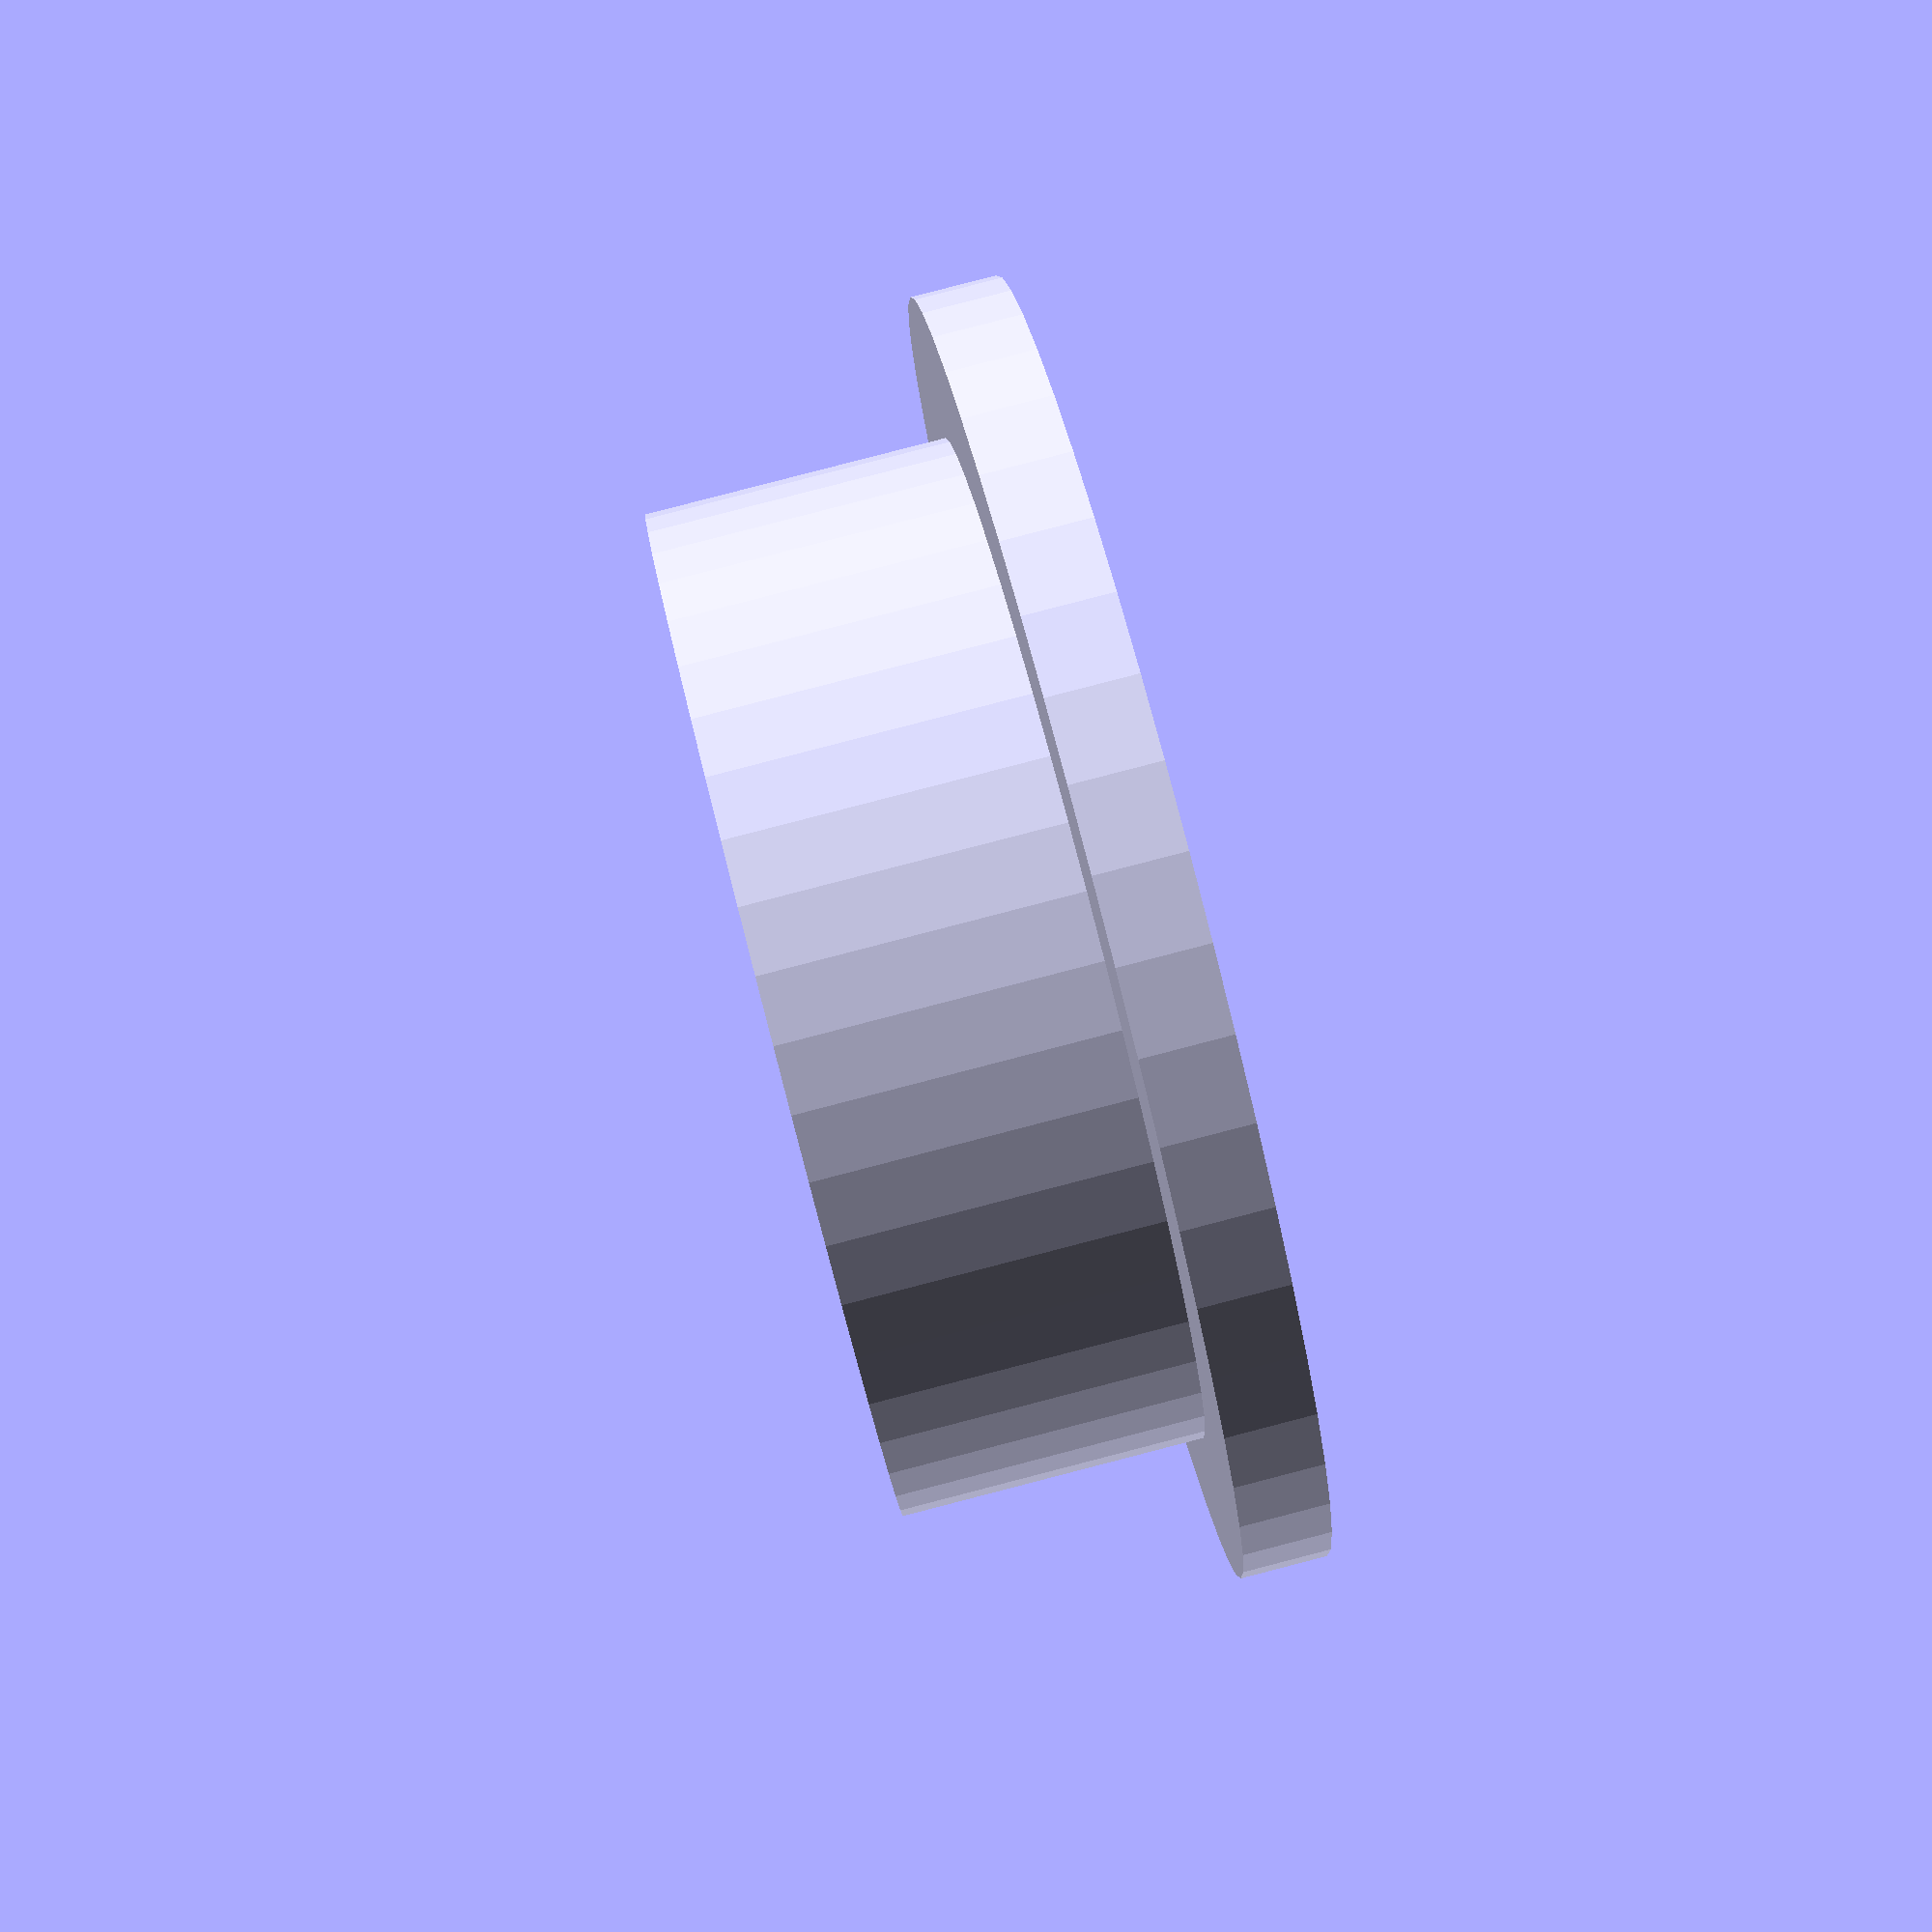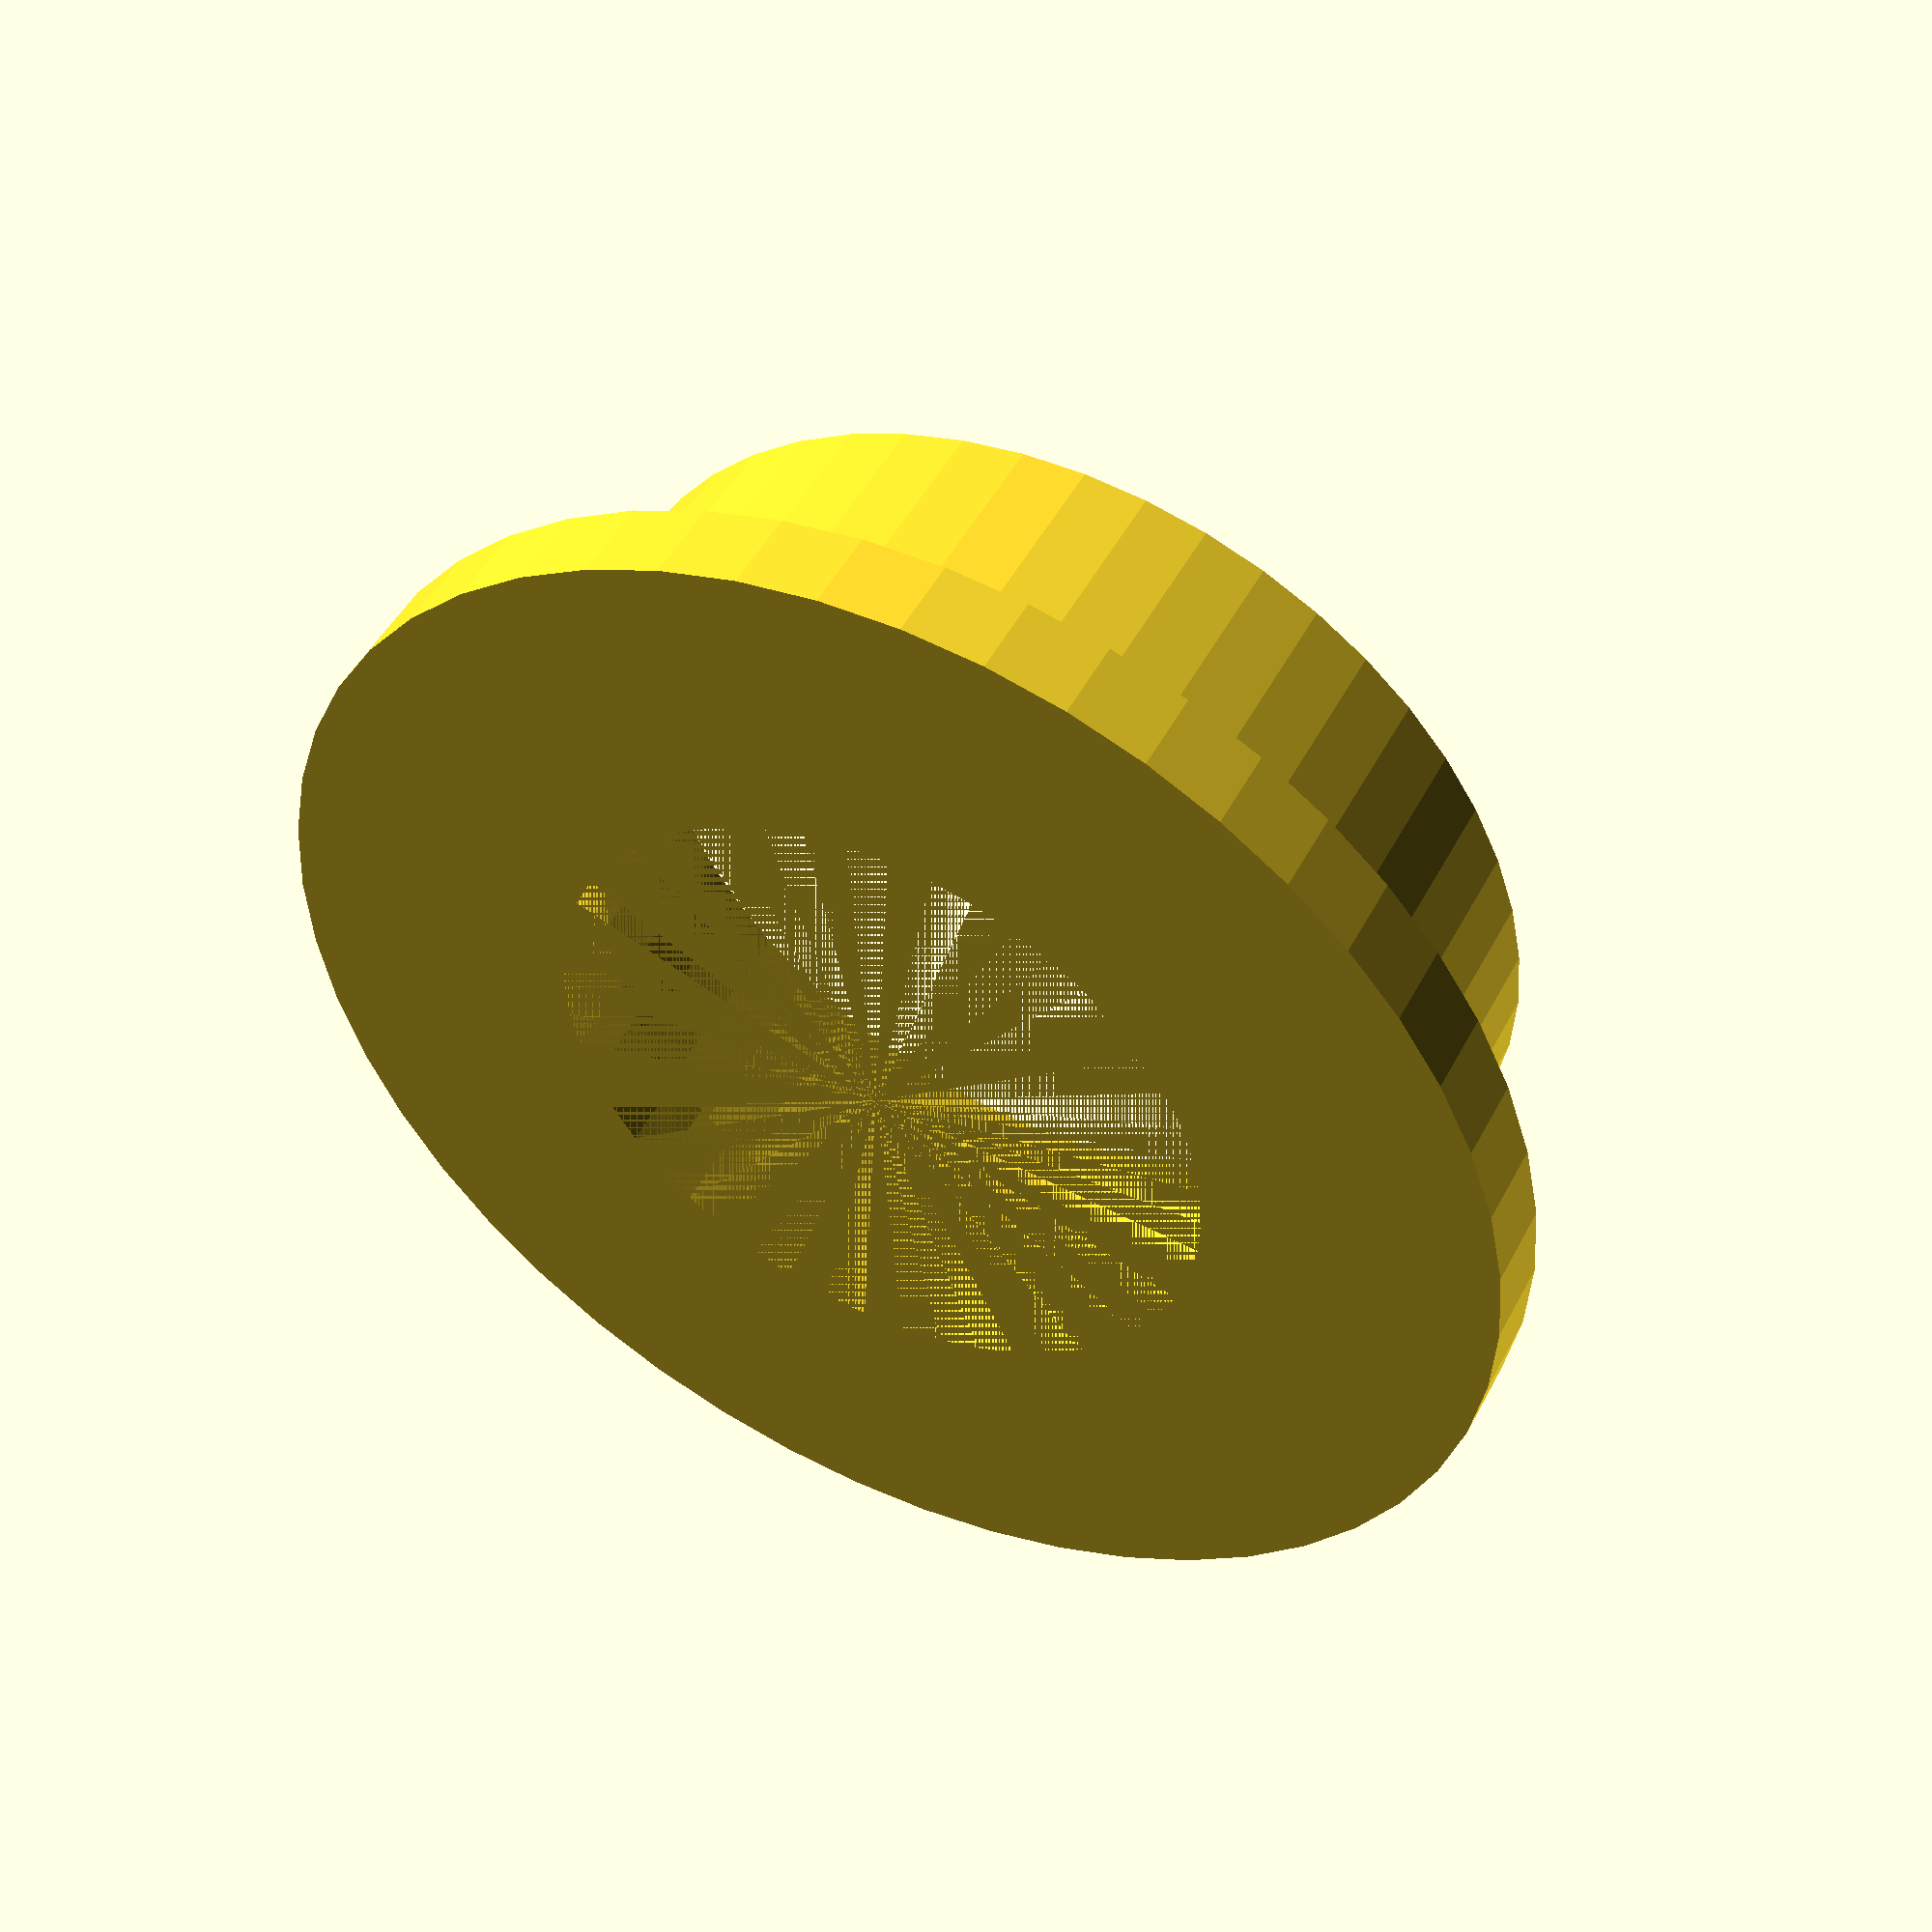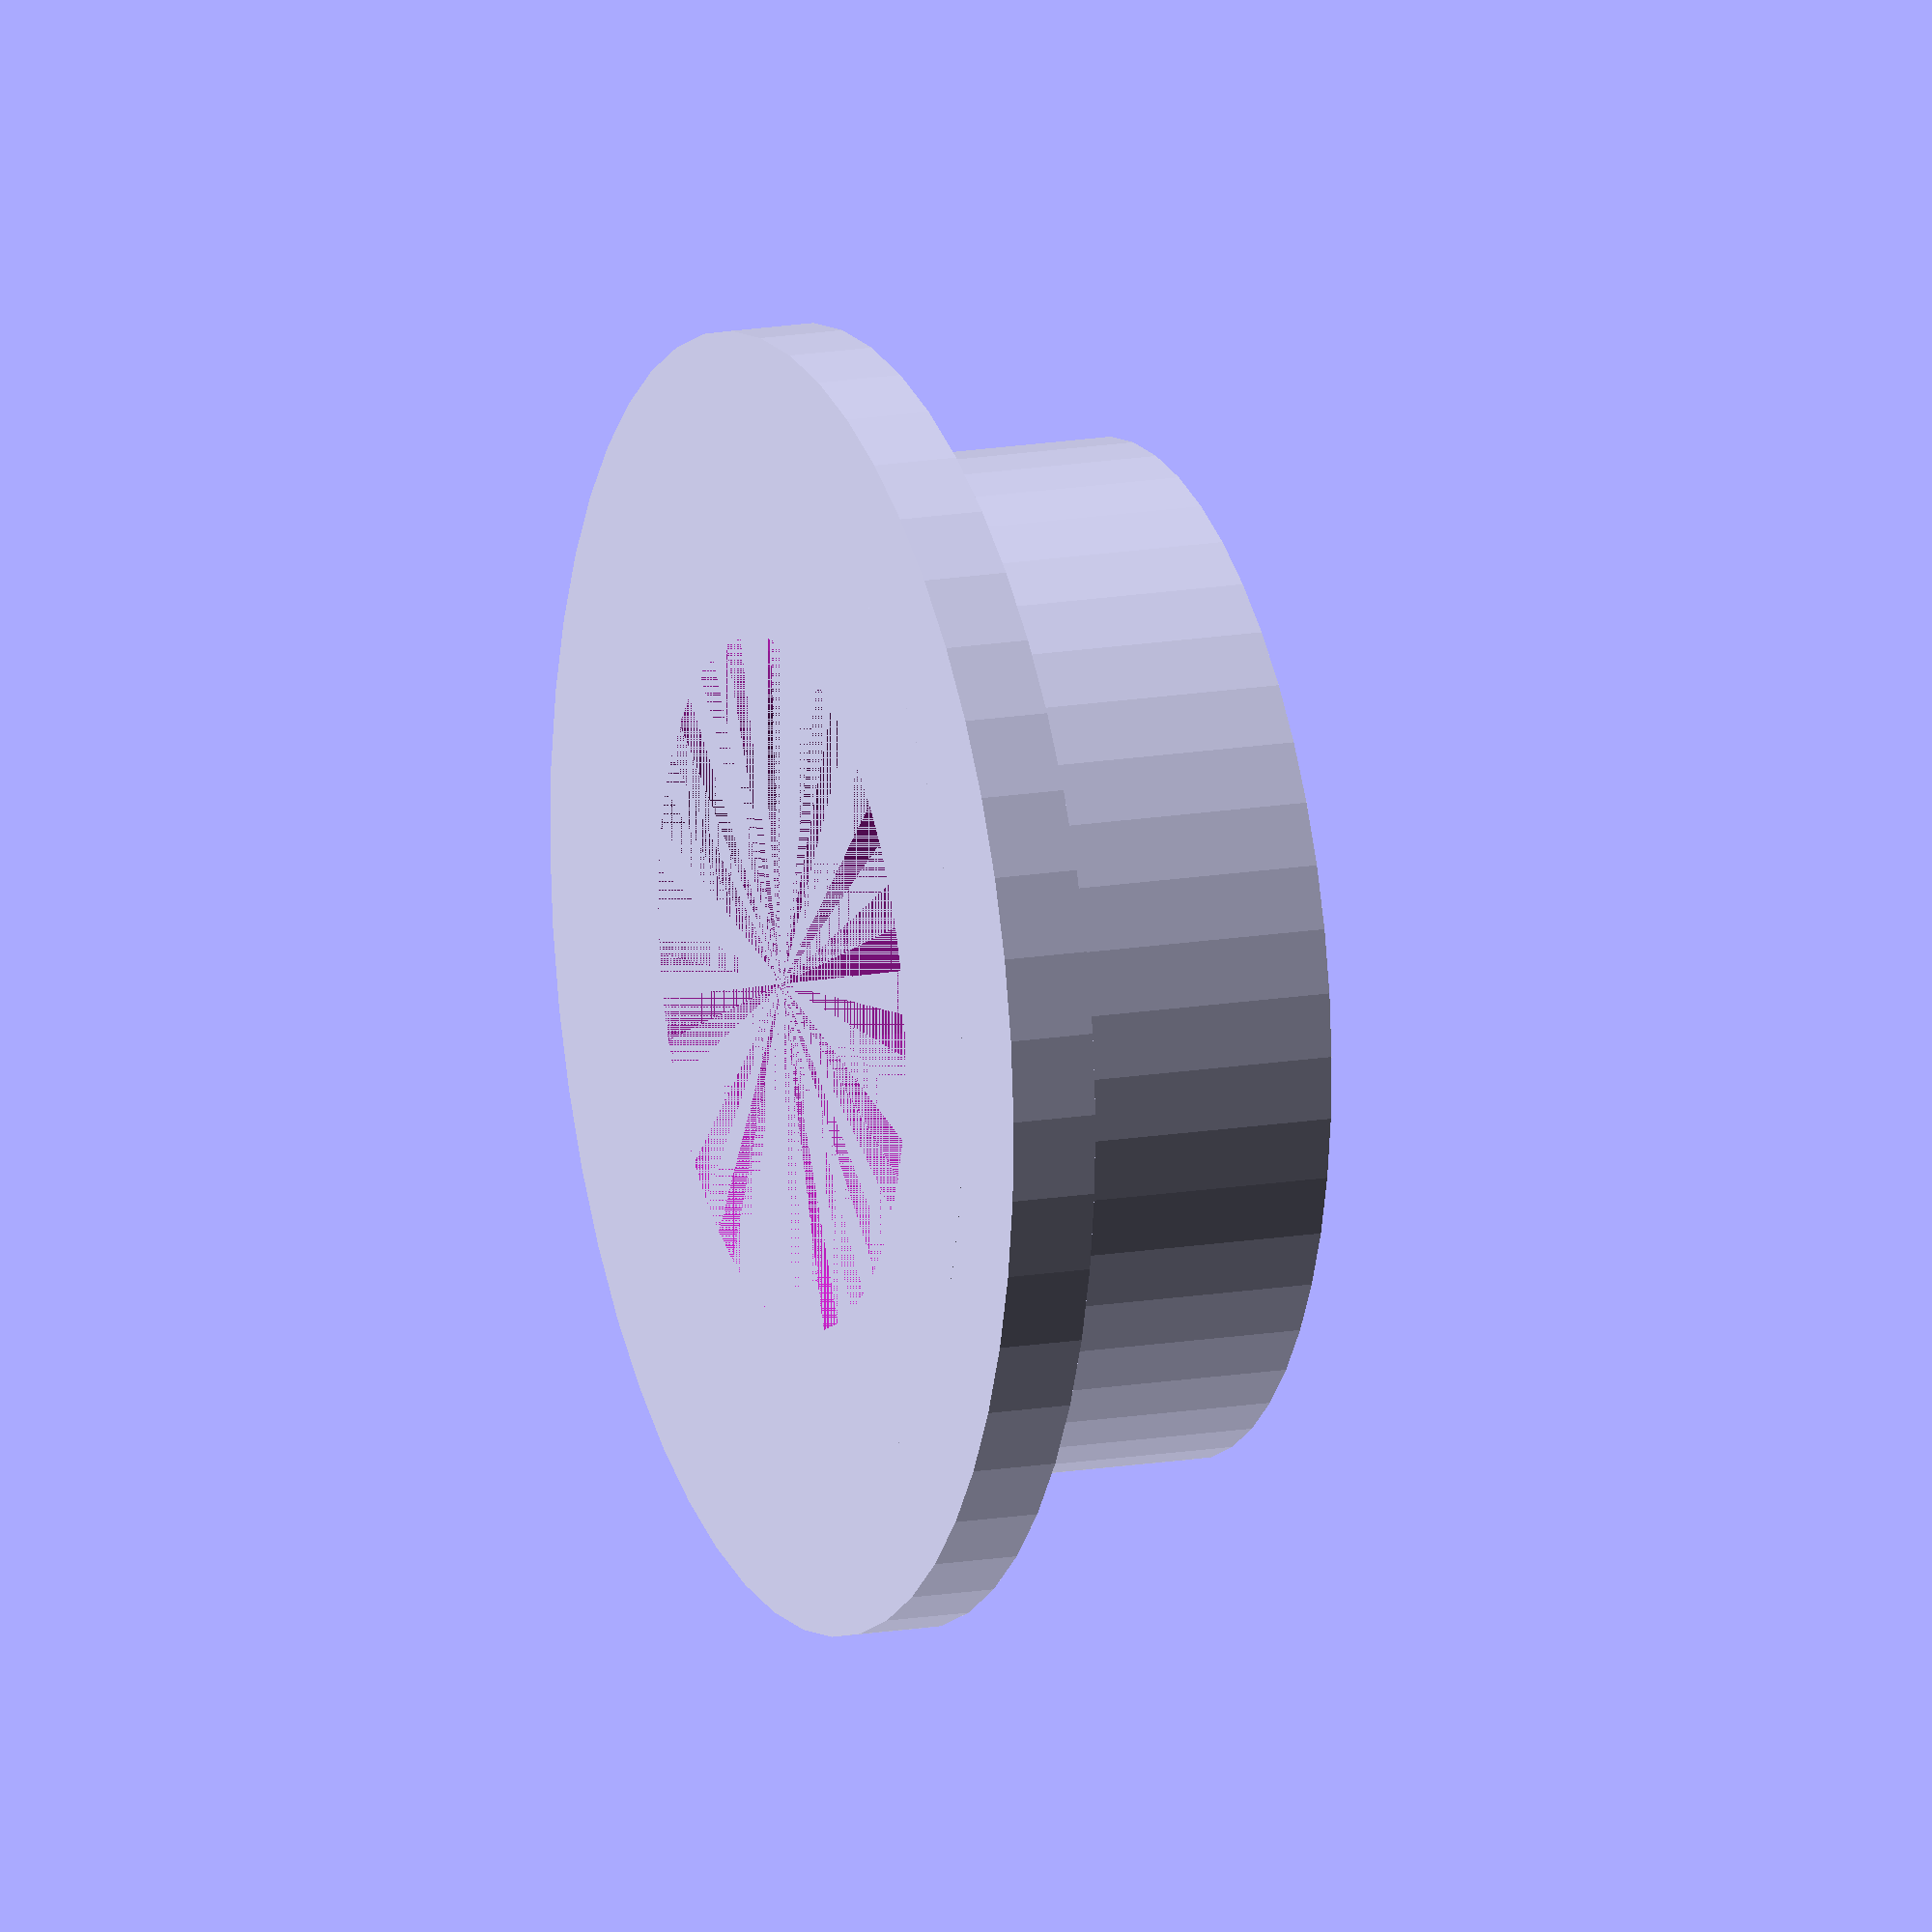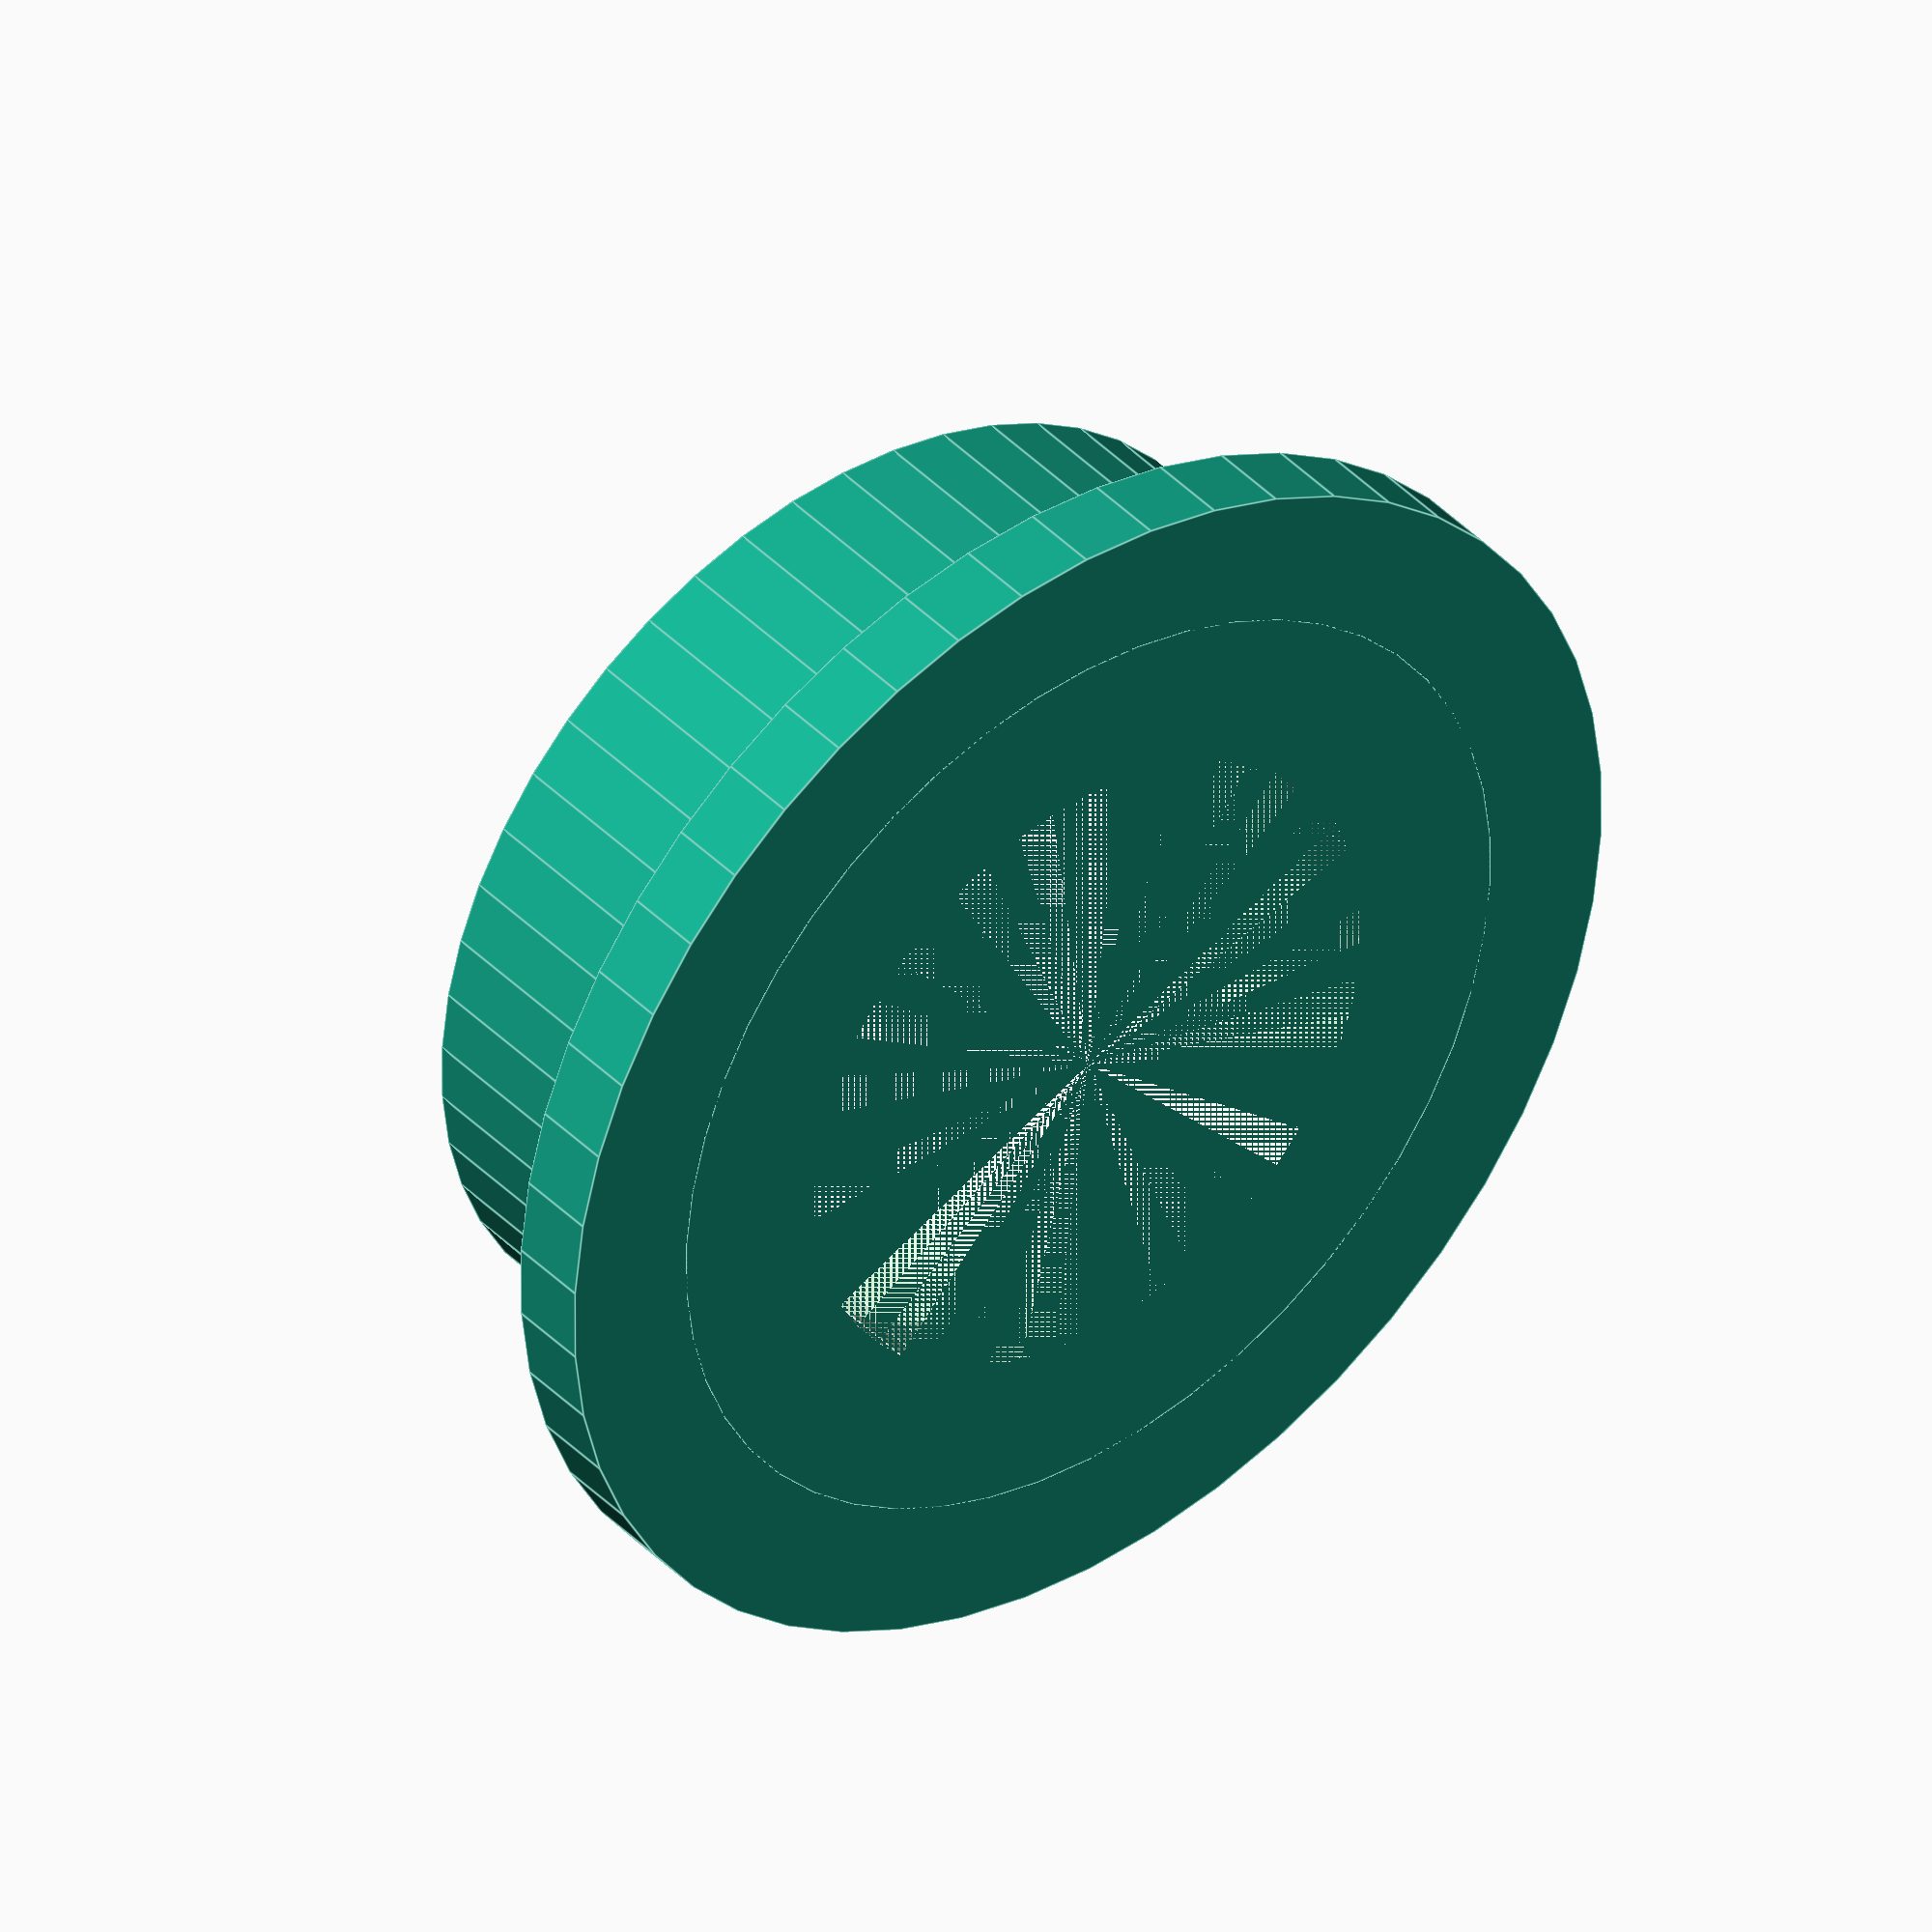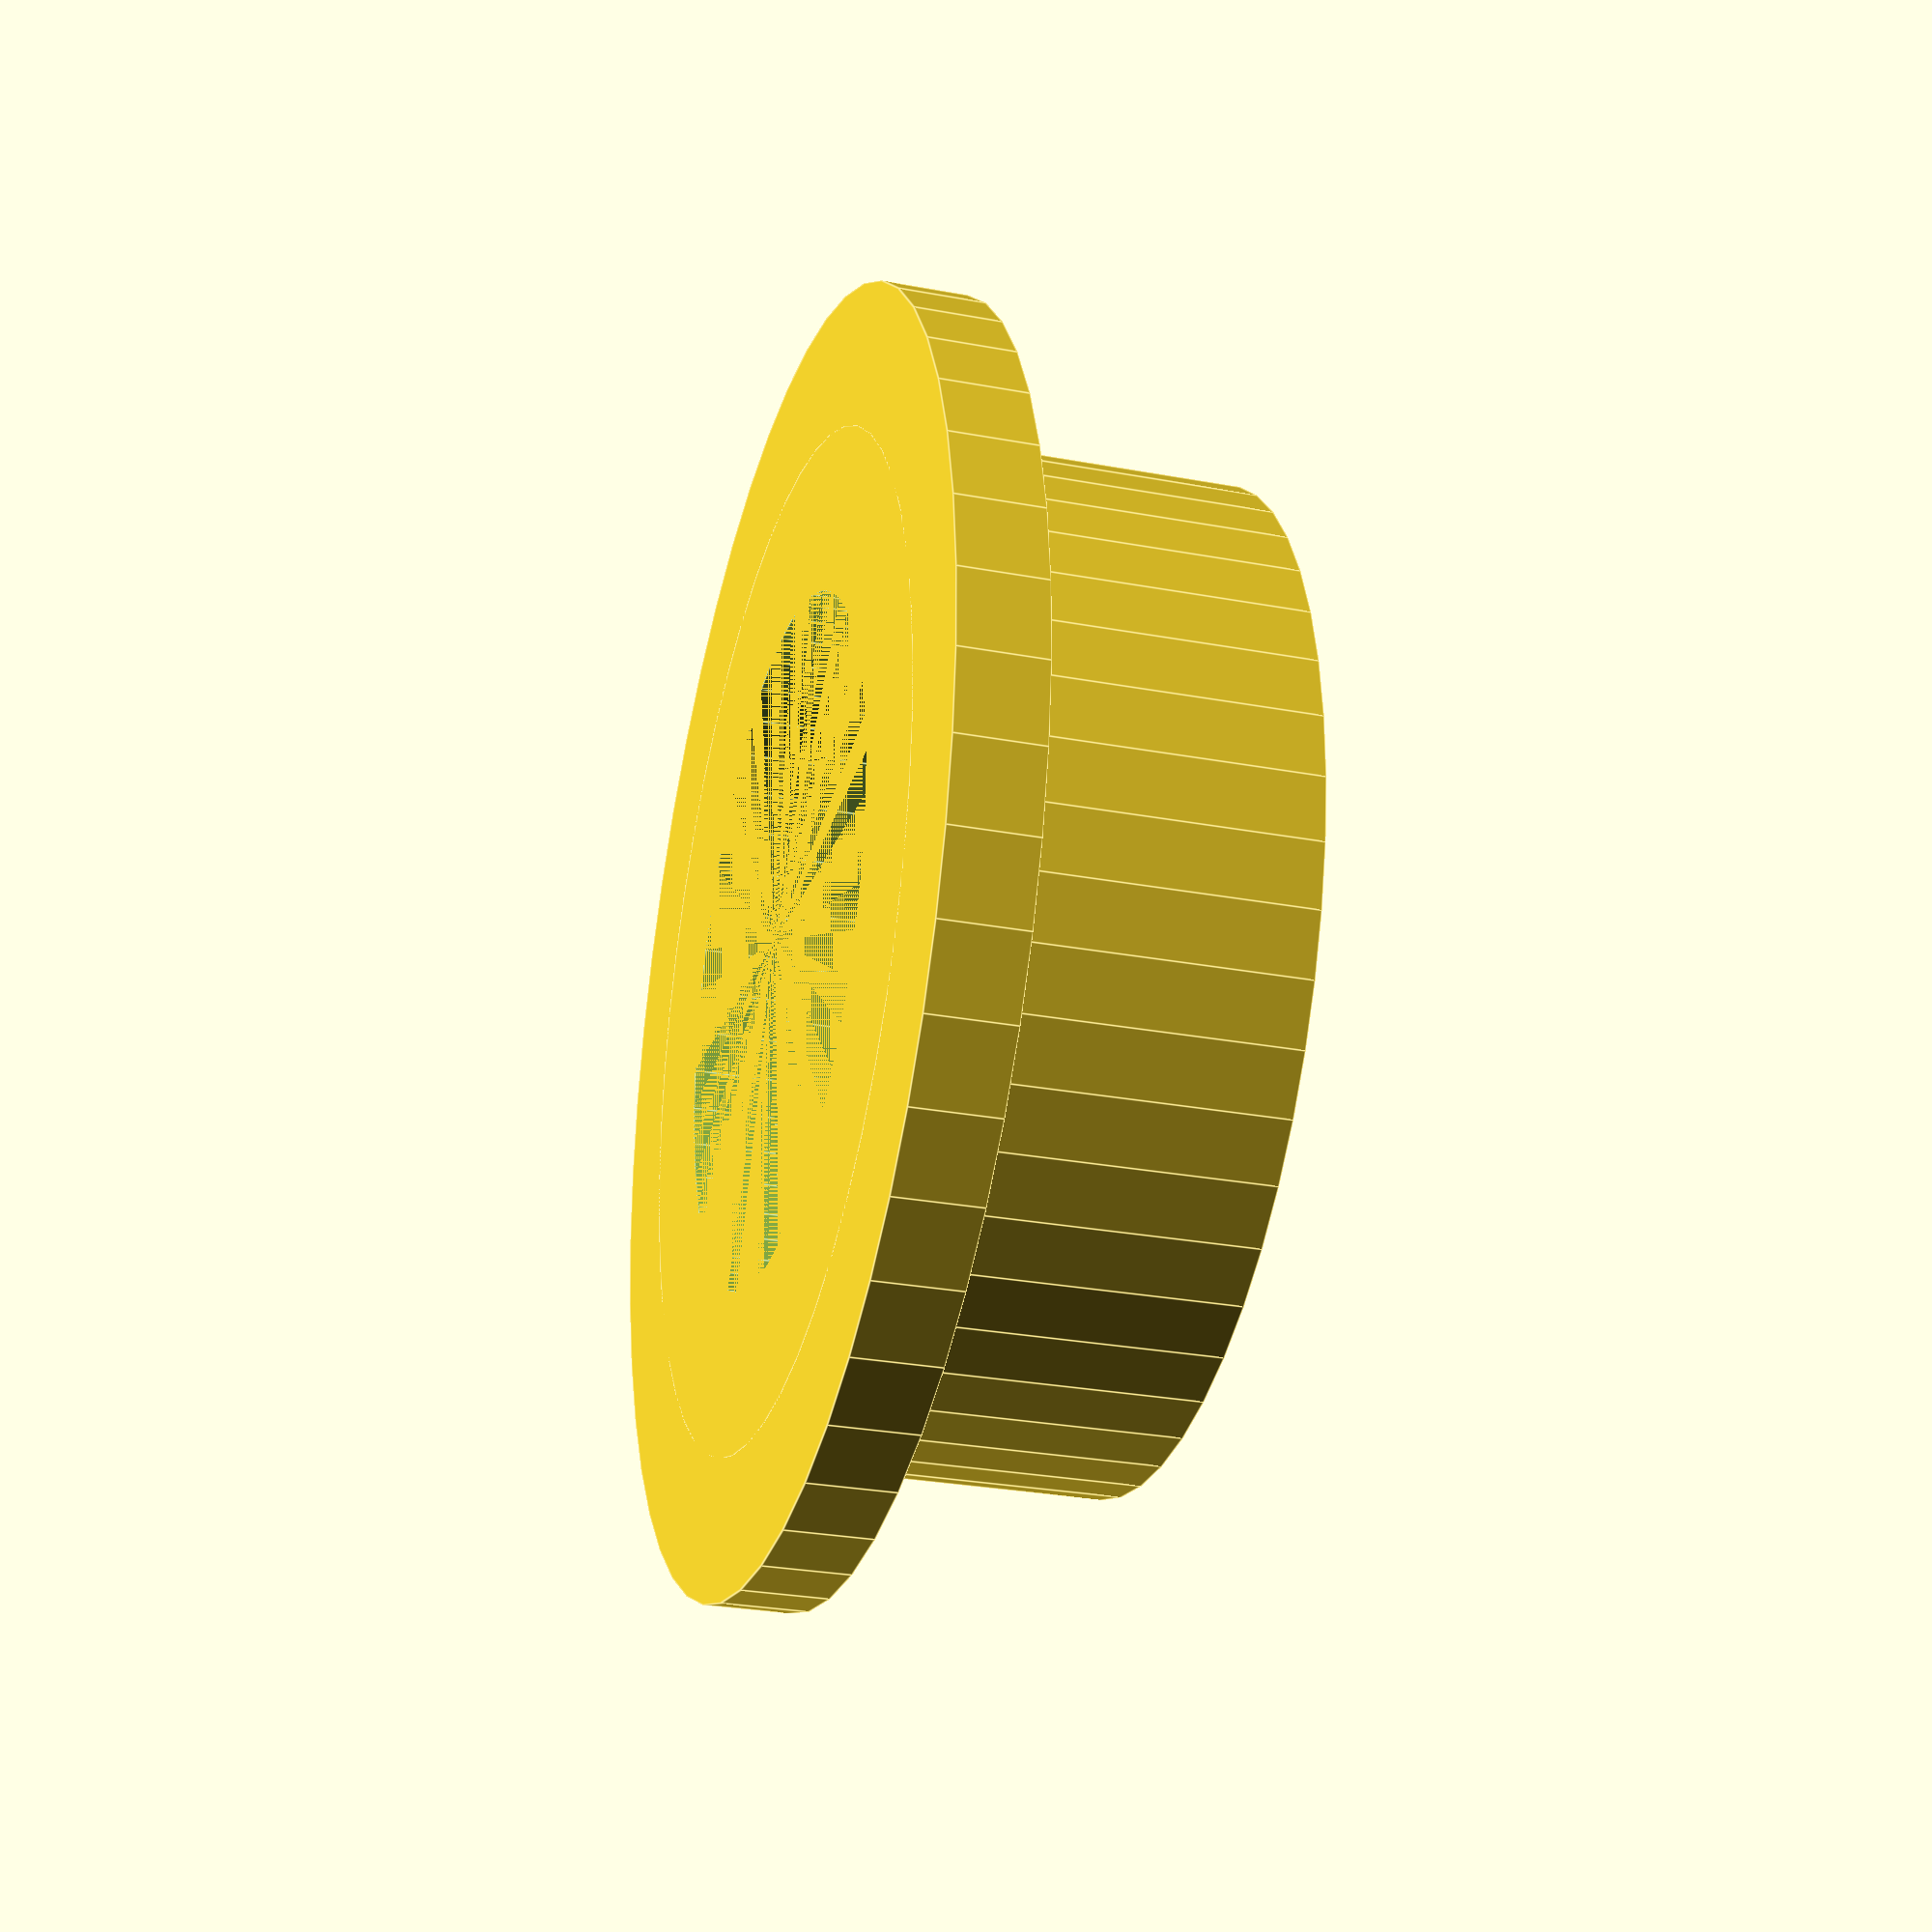
<openscad>
HEIGHT = 9;
INNER_DIA = 21.5;
OUTER_DIA = 23.5;
HOLE_DIA = 16;
FLANGE_DIA = 30;
FLANGE_THICKNESS = 2;

$fn = 50;

difference() {
    union() {
        cylinder(d = FLANGE_DIA, h = FLANGE_THICKNESS);
        cylinder(d = OUTER_DIA, h = HEIGHT);
    }
    translate([0, 0, FLANGE_THICKNESS])
    cylinder(d = INNER_DIA, h = HEIGHT);
    cylinder(d = HOLE_DIA, h = HEIGHT);
}

</openscad>
<views>
elev=95.4 azim=119.8 roll=104.5 proj=p view=solid
elev=311.8 azim=72.6 roll=206.6 proj=p view=solid
elev=165.1 azim=239.3 roll=290.7 proj=o view=wireframe
elev=320.4 azim=3.8 roll=141.6 proj=o view=edges
elev=27.8 azim=212.1 roll=254.0 proj=p view=edges
</views>
